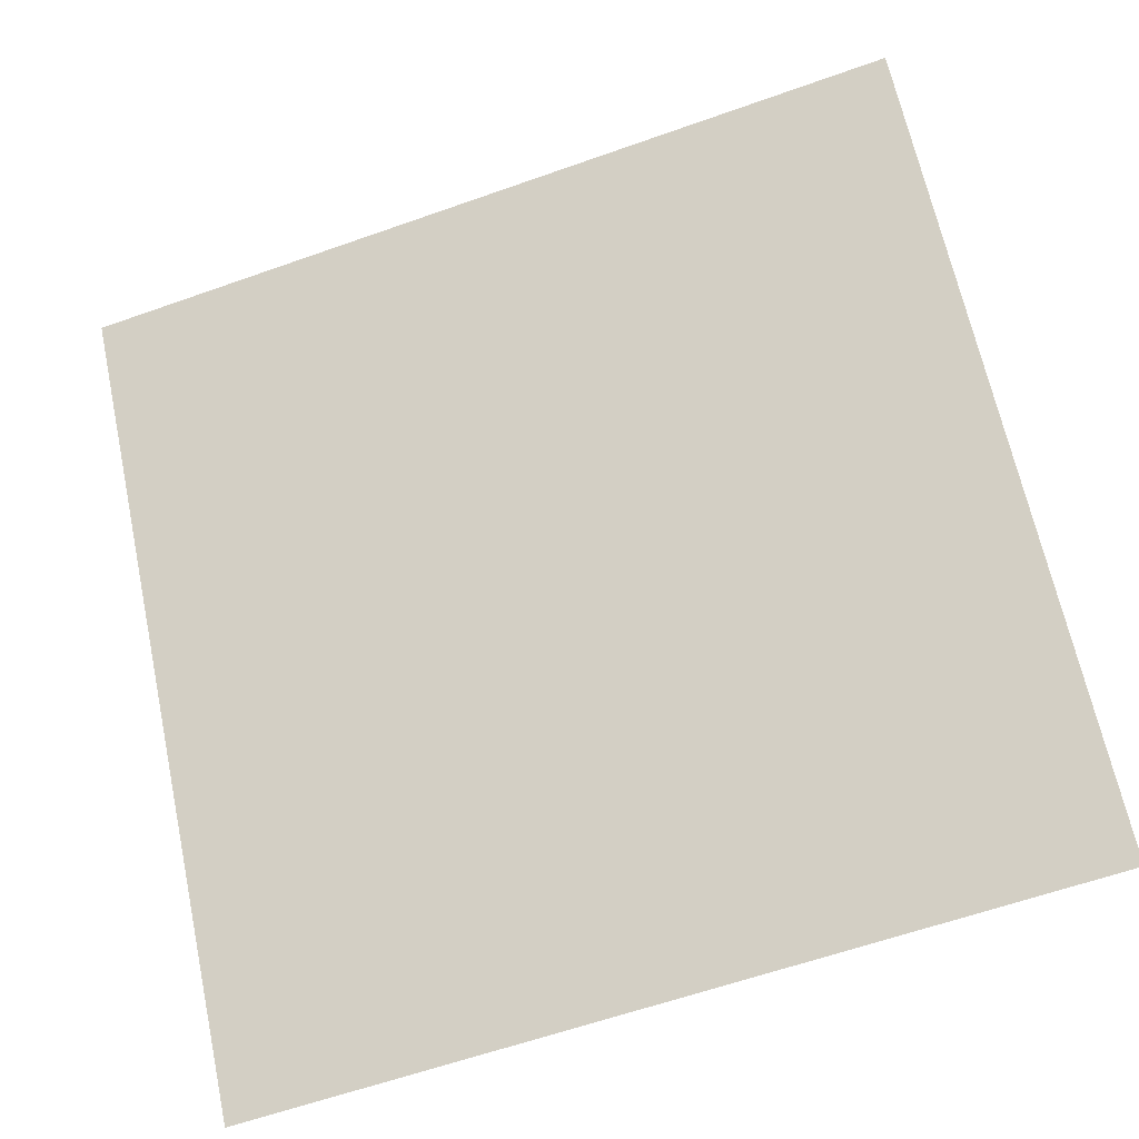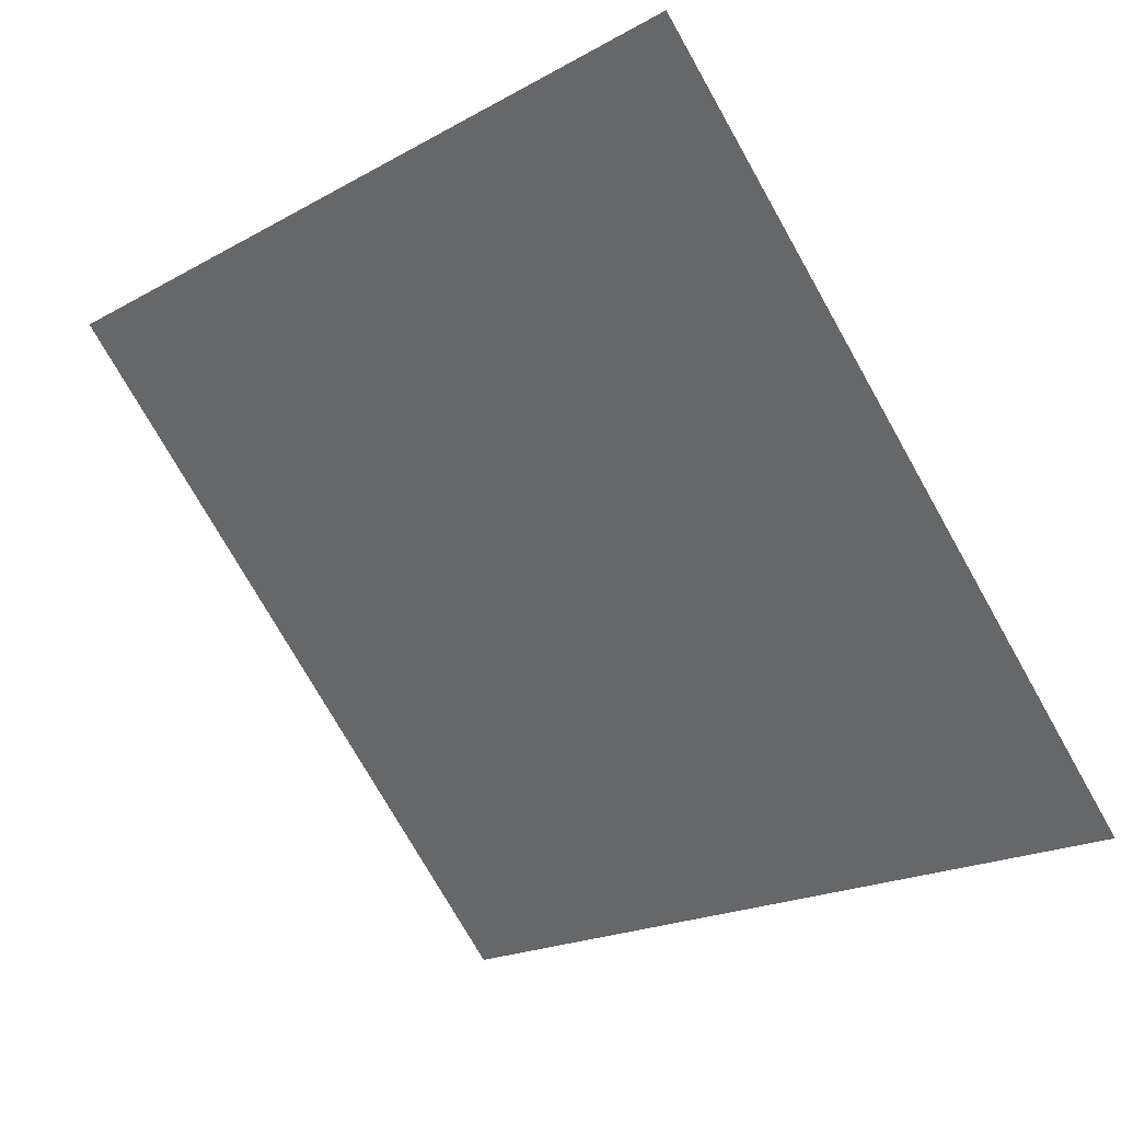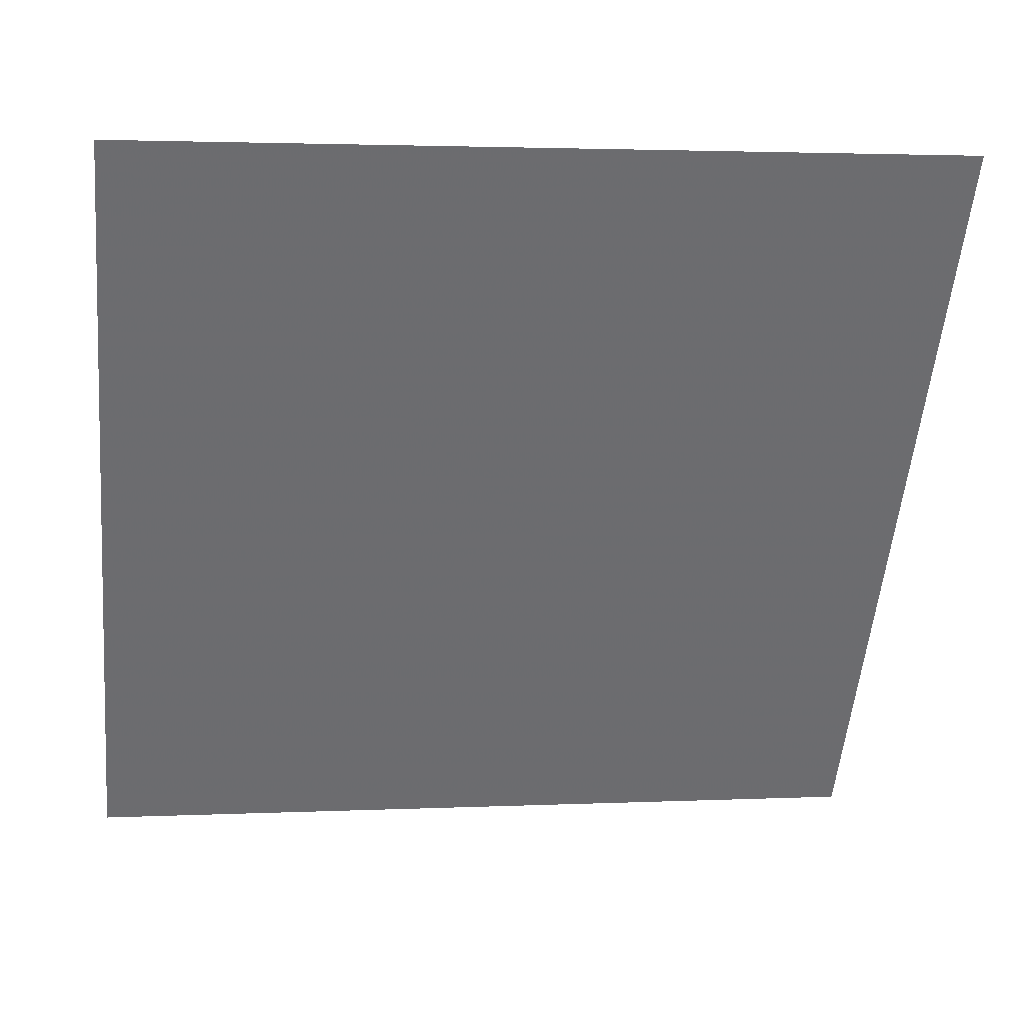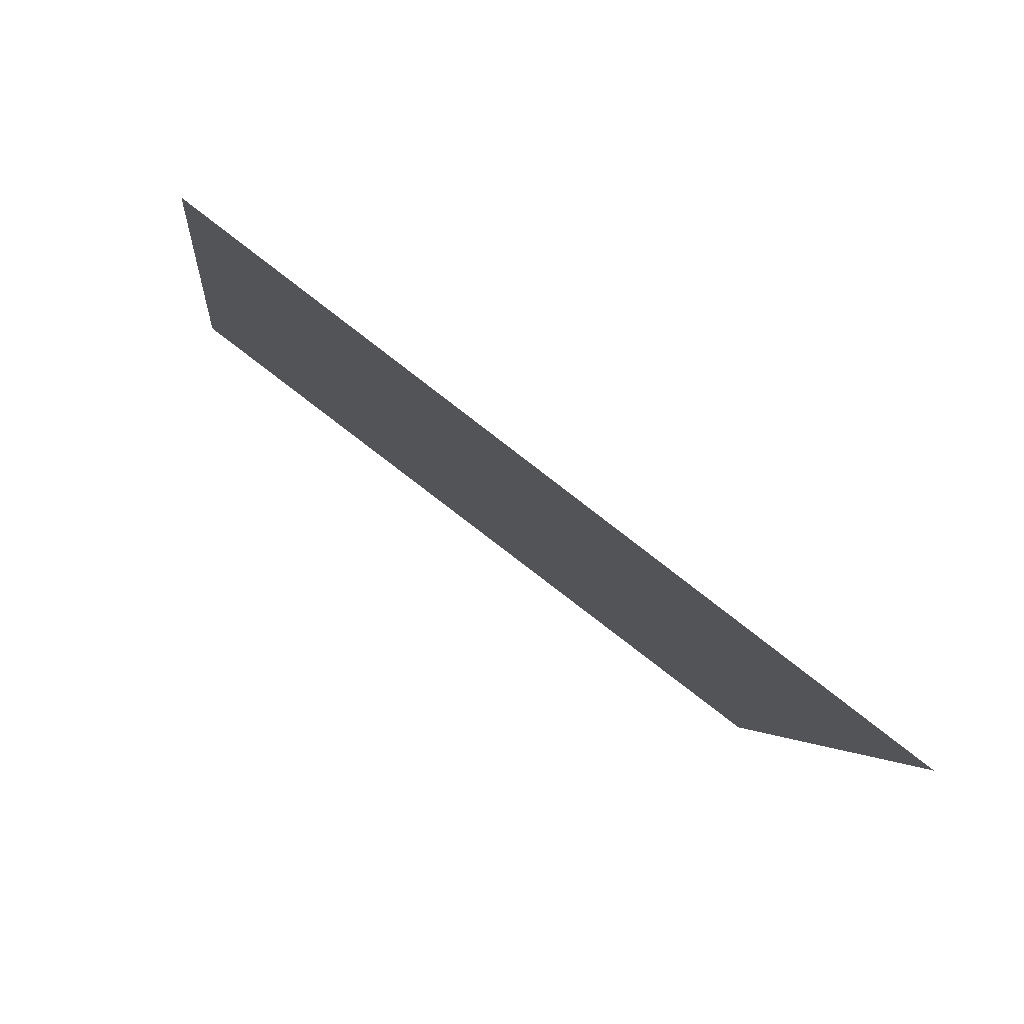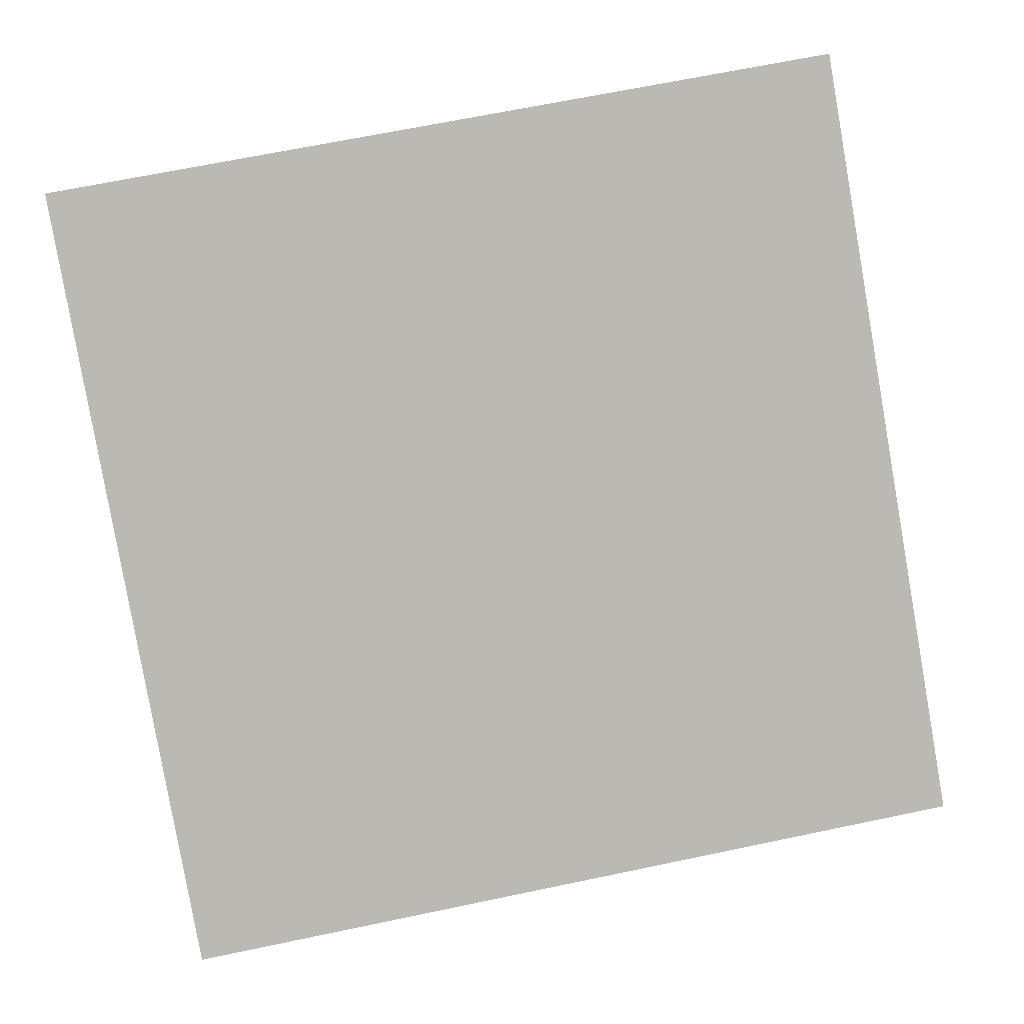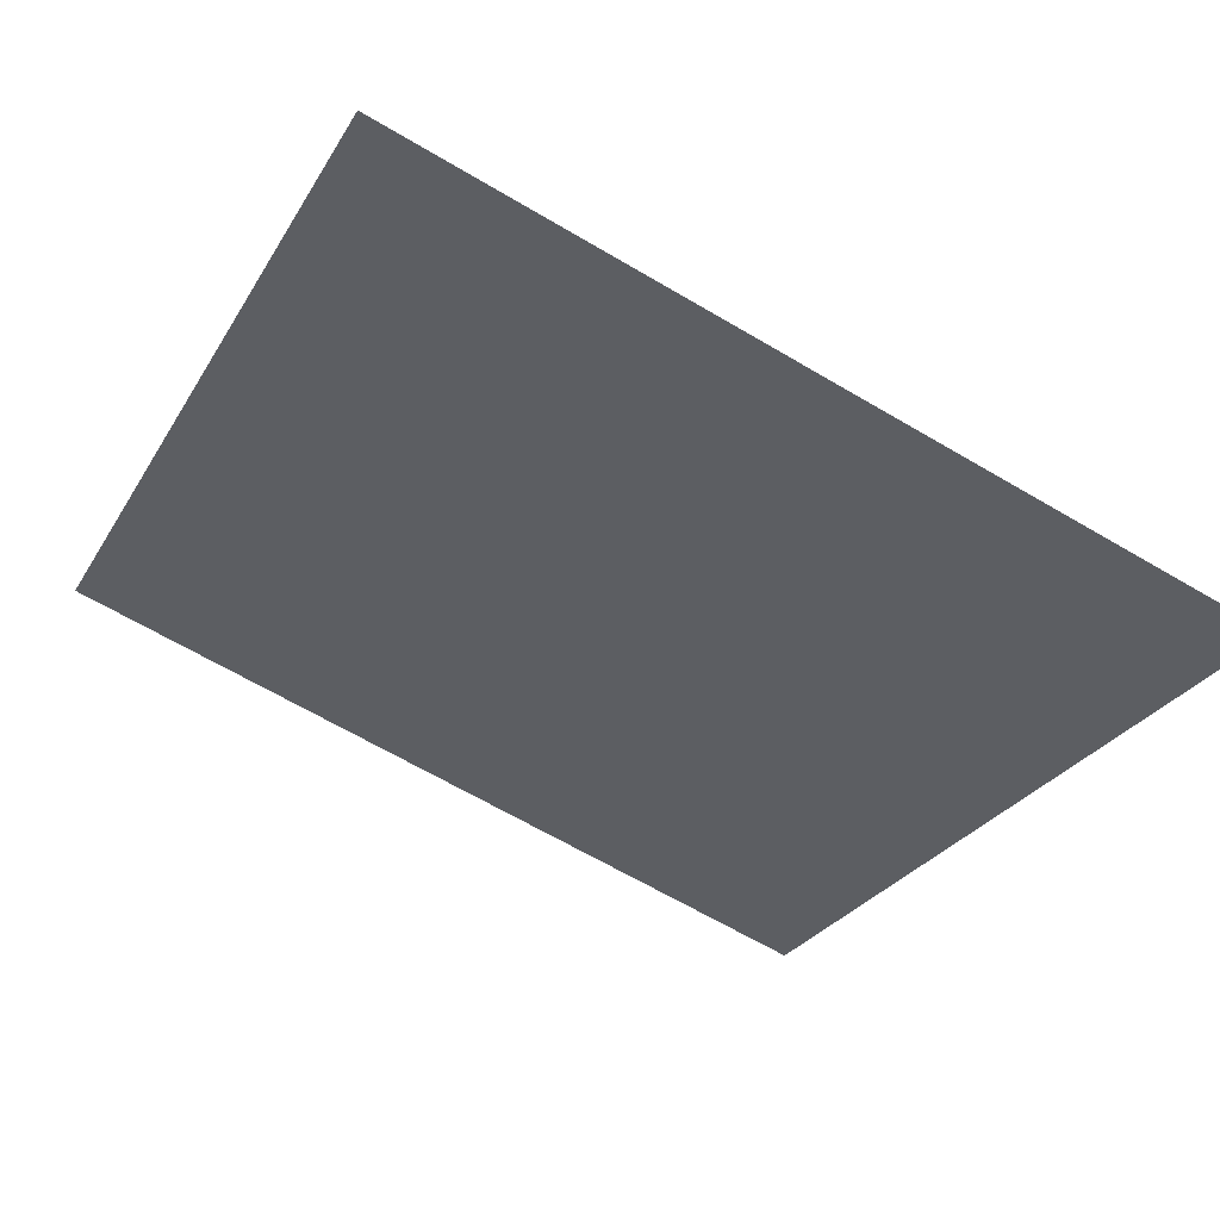
<metadata>
{"format":"obj","ext":"obj","renderer":"f3d","projection":"perspective","resolution":1024,"background":"white","views":[{"elev":-59.6,"azim":-161.5,"up":"+Z"},{"elev":-77.2,"azim":120.1,"up":"+Y"},{"elev":-0.5,"azim":169.5,"up":"+Z"},{"elev":-4.4,"azim":84.5,"up":"+Y"},{"elev":60.9,"azim":168.8,"up":"+Y"},{"elev":-68.5,"azim":150.0,"up":"+Y"}]}
</metadata>
<code>
v 0.2067 0.8872 0.6472
v 0.2002 0.8873 0.6472
v 0.2003 0.8913 0.6525
v 0.2068 0.8911 0.6524
f 4 3 2 1

</code>
